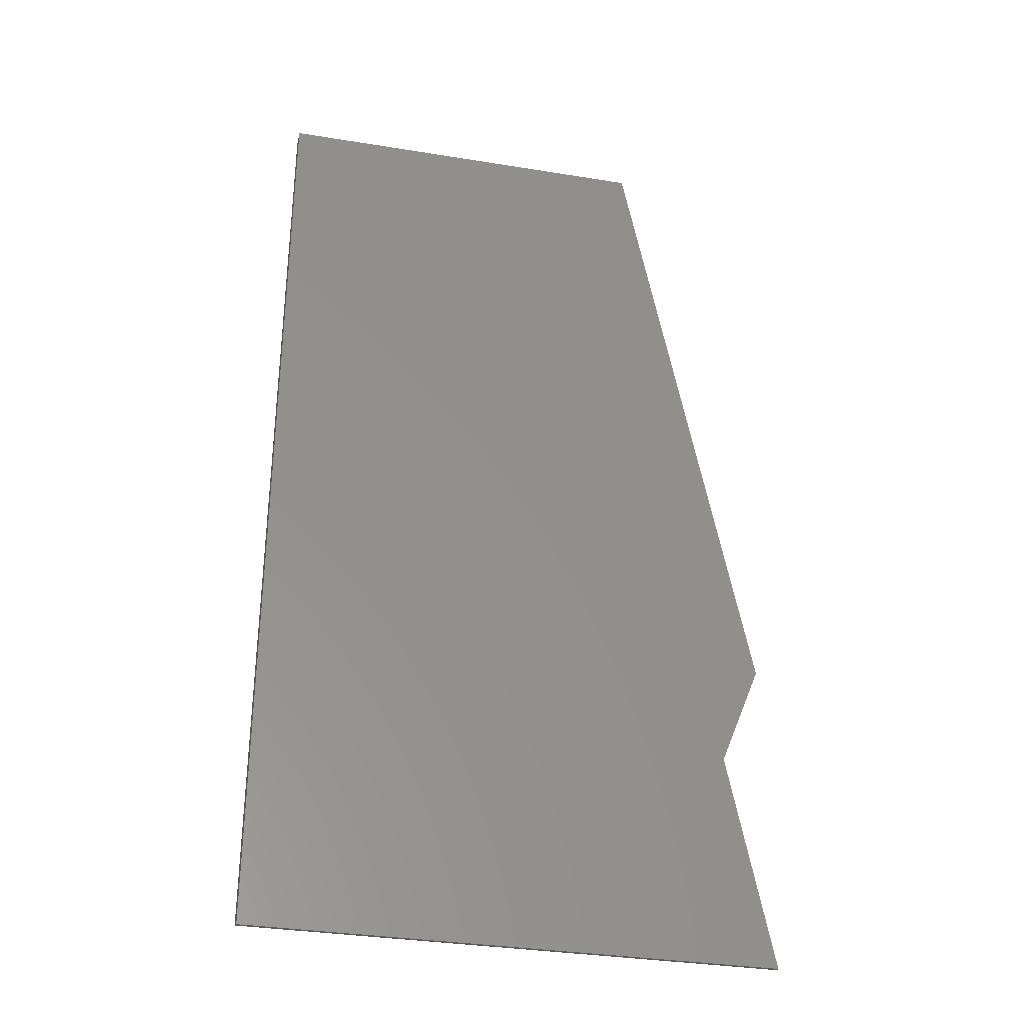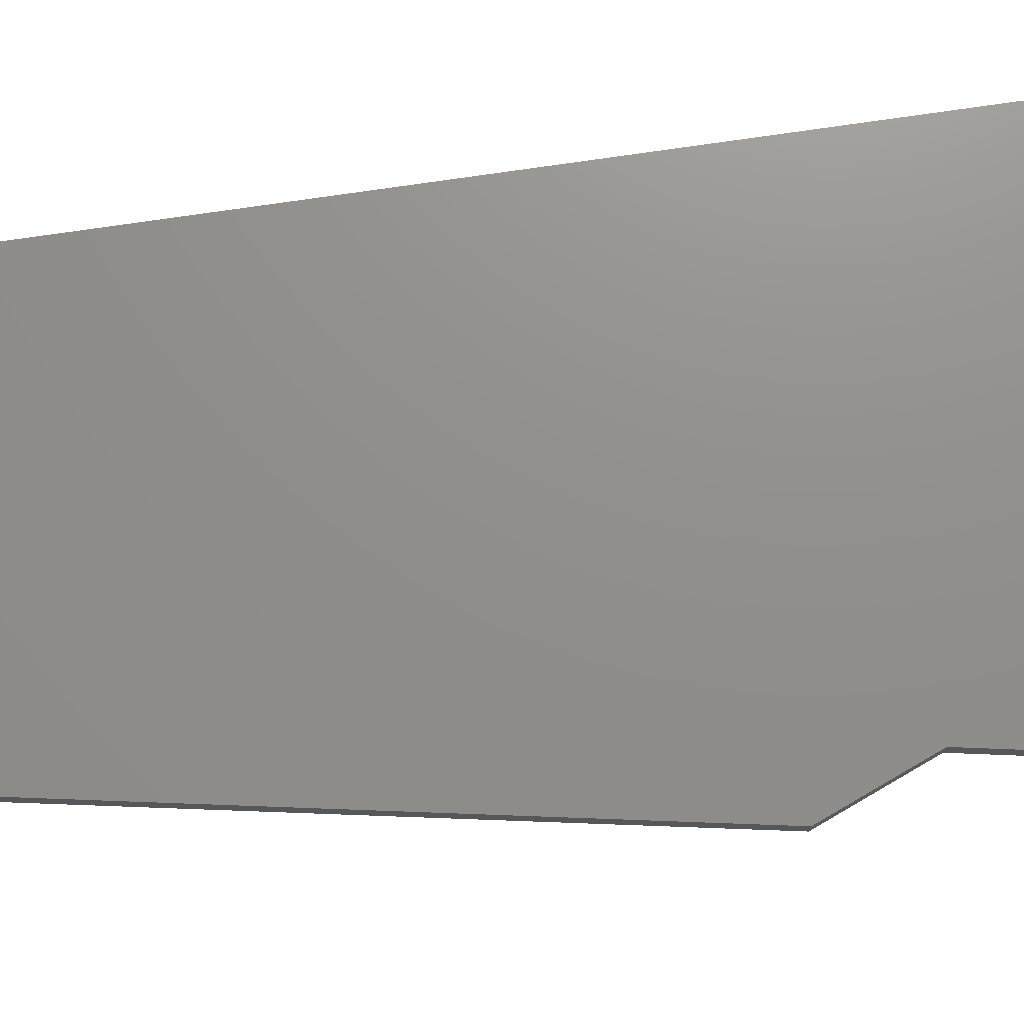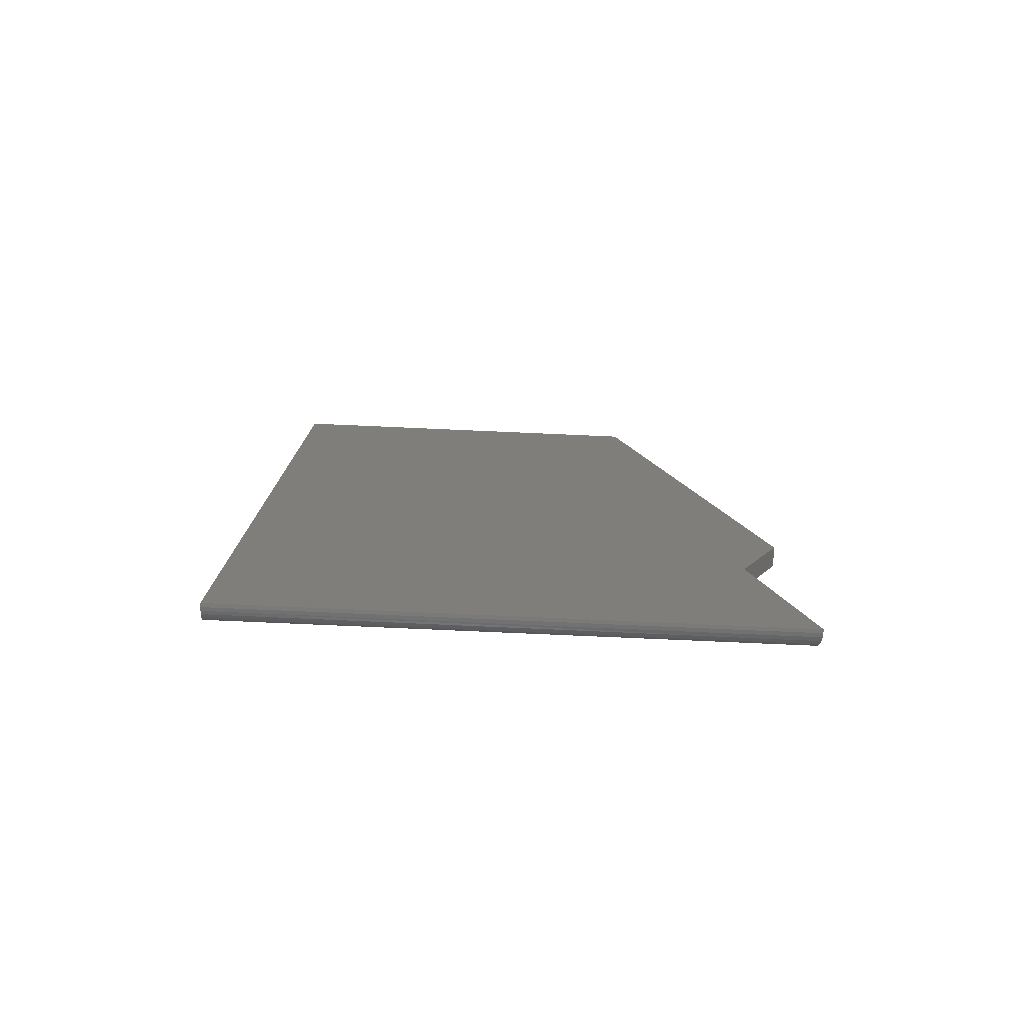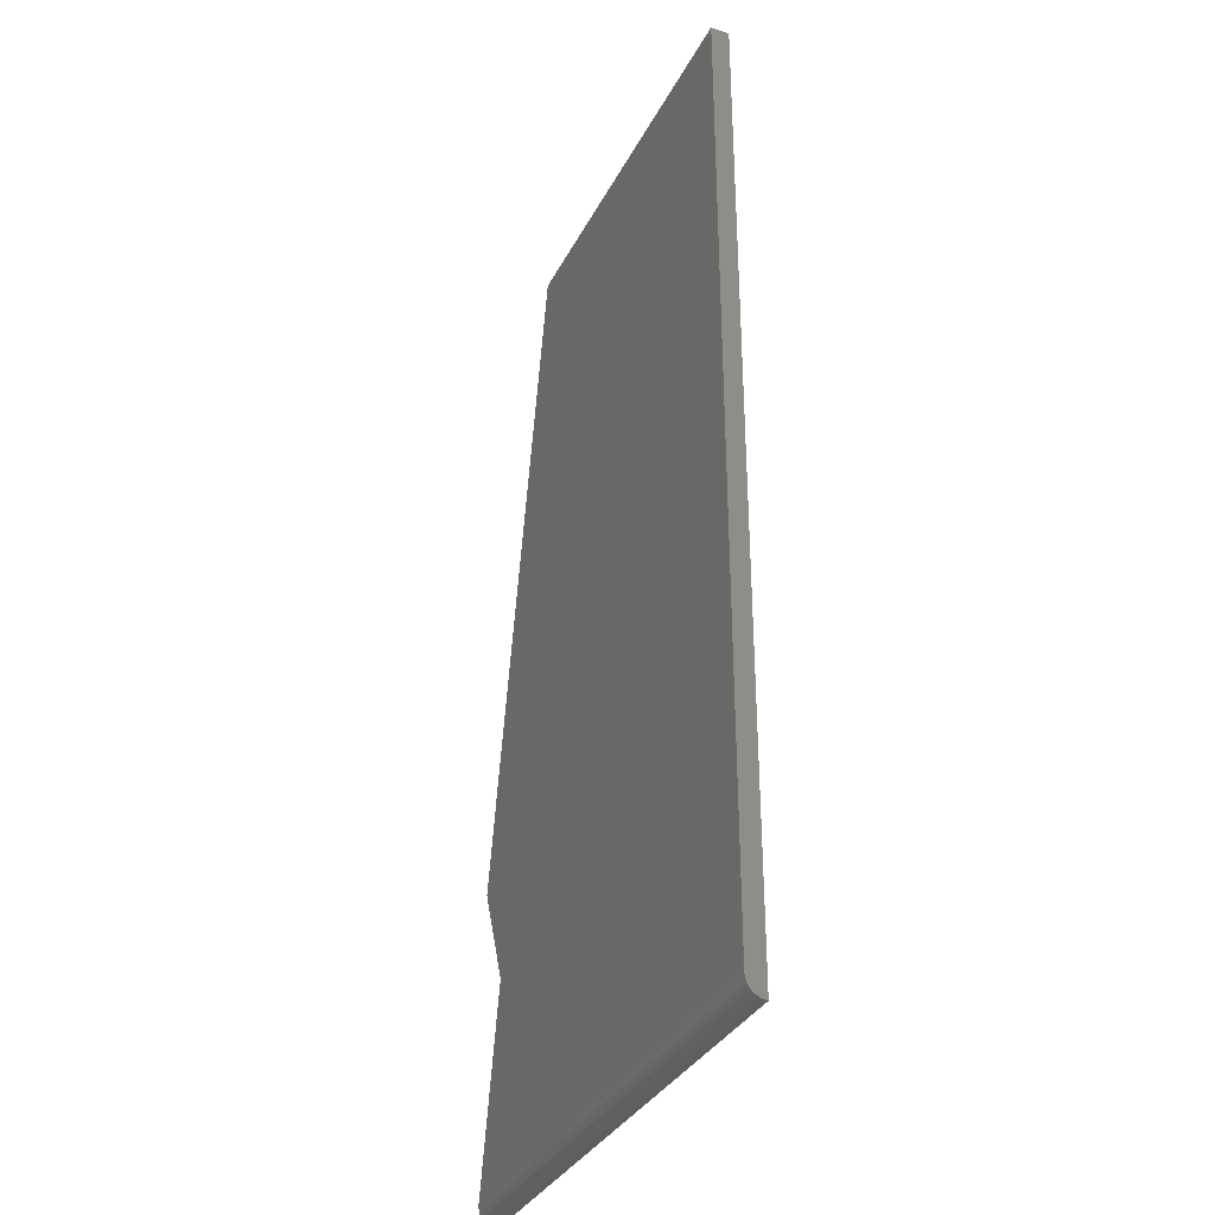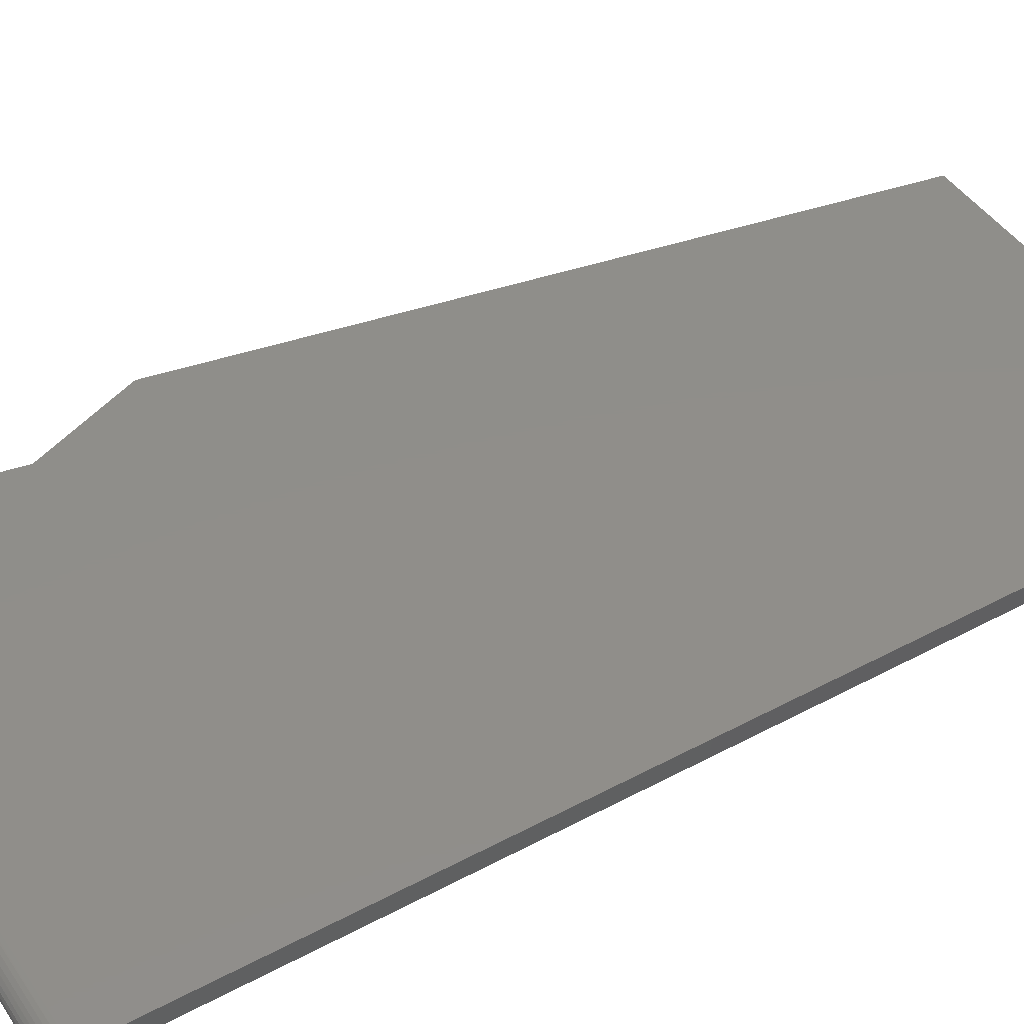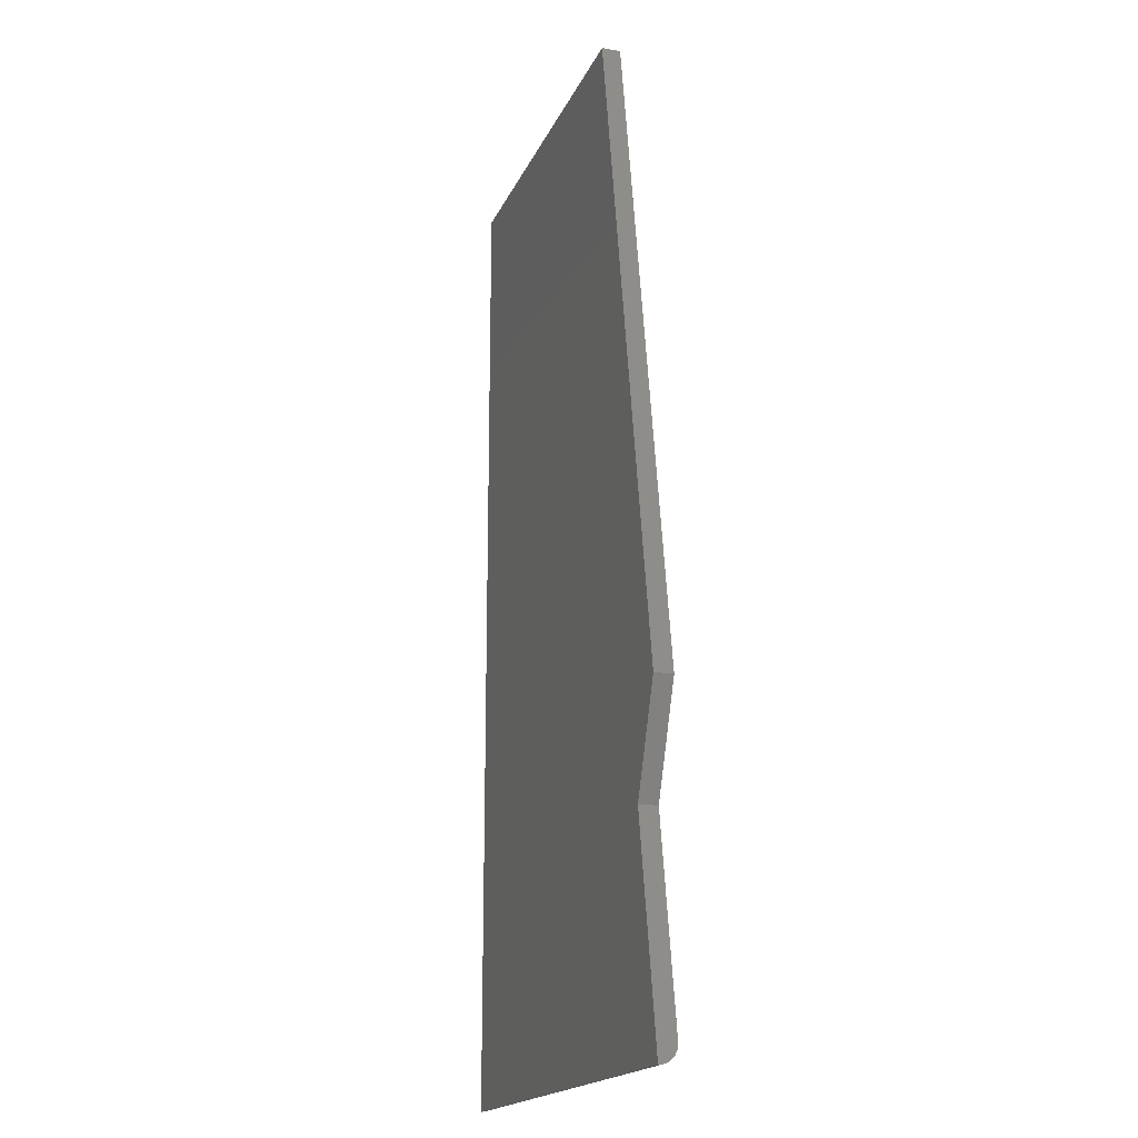
<metadata>
{"format":"stl","ext":"stl","renderer":"f3d","projection":"perspective","resolution":1024,"background":"white","views":[{"elev":-33.4,"azim":167.4,"up":"+Y"},{"elev":72.8,"azim":-98.5,"up":"+Z"},{"elev":-78.8,"azim":177.5,"up":"+Y"},{"elev":-34.0,"azim":66.0,"up":"+Y"},{"elev":45.0,"azim":58.2,"up":"+Z"},{"elev":-17.9,"azim":-107.8,"up":"+Y"}]}
</metadata>
<code>
# stl→obj: 24 verts, 44 faces
v 0.2831 -0.6585 0.007812
v 0.2671 -0.7422 0.007812
v 0.4836 -0.7422 0.007812
v 0.4836 -0.3359 0.007812
v 0.3179 -0.3359 0.007812
v 0.2656 -0.6149 0.007812
v 0.2662 -0.7468 0.006306
v 0.2667 -0.7446 0.007427
v 0.2831 -0.6585 0
v 0.2656 -0.75 0
v 0.2657 -0.7499 0.00144
v 0.2657 -0.7494 0.003035
v 0.2659 -0.7485 0.004663
v 0.4836 -0.7437 0.007662
v 0.4836 -0.7465 0.006496
v 0.4836 -0.7452 0.007218
v 0.4836 -0.7487 0.00434
v 0.4836 -0.7477 0.005524
v 0.4836 -0.3359 0
v 0.4836 -0.7494 0.00299
v 0.4836 -0.7498 0.001524
v 0.4836 -0.75 0
v 0.2656 -0.6149 0
v 0.3179 -0.3359 0
f 1 2 3
f 4 5 3
f 3 5 6
f 3 6 1
f 2 7 8
f 2 1 7
f 9 10 11
f 9 11 12
f 9 12 13
f 9 13 7
f 9 7 1
f 3 14 15
f 15 14 16
f 17 15 18
f 19 4 3
f 19 3 15
f 19 15 17
f 19 17 20
f 19 20 21
f 19 21 22
f 22 10 9
f 22 9 23
f 22 23 24
f 22 24 19
f 13 18 7
f 7 18 15
f 7 15 16
f 7 16 8
f 10 22 11
f 11 22 21
f 11 21 12
f 12 21 20
f 12 20 13
f 13 20 17
f 13 17 18
f 3 2 14
f 14 2 8
f 14 8 16
f 6 23 1
f 1 23 9
f 5 24 6
f 6 24 23
f 4 19 5
f 5 19 24

</code>
